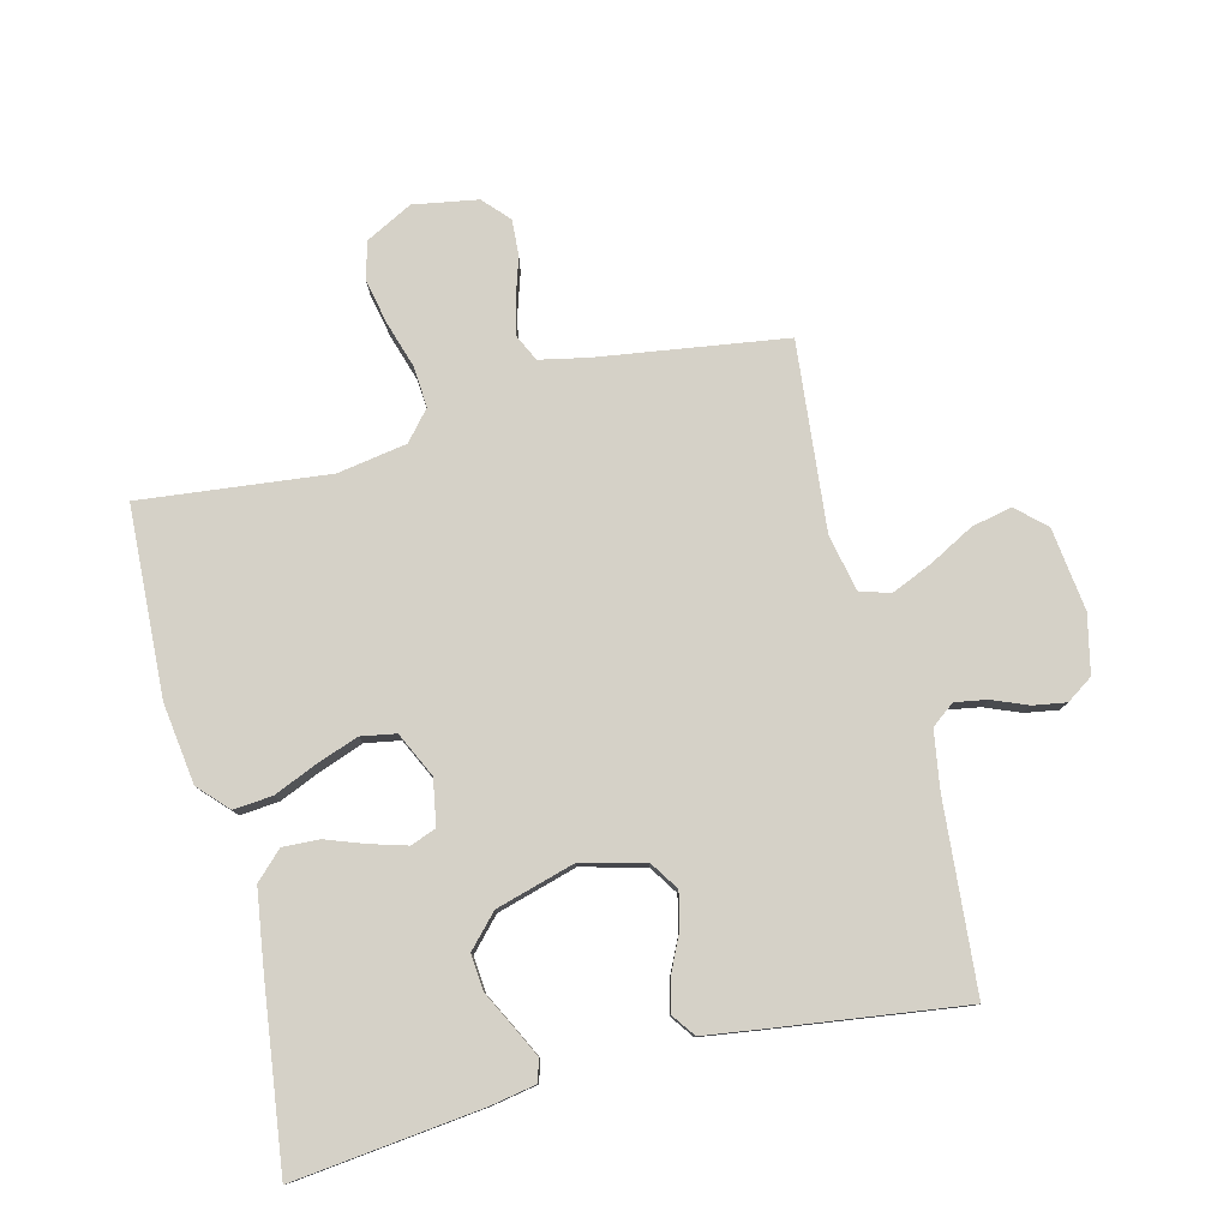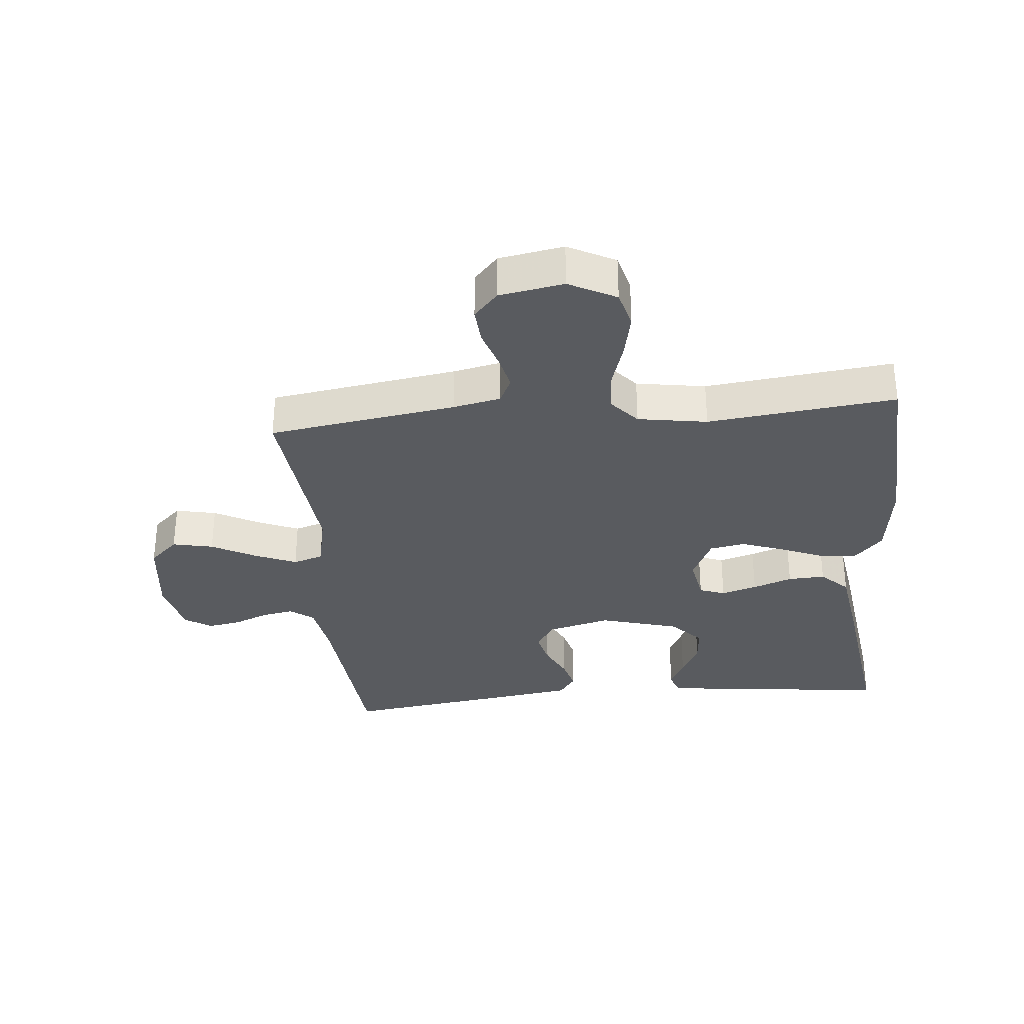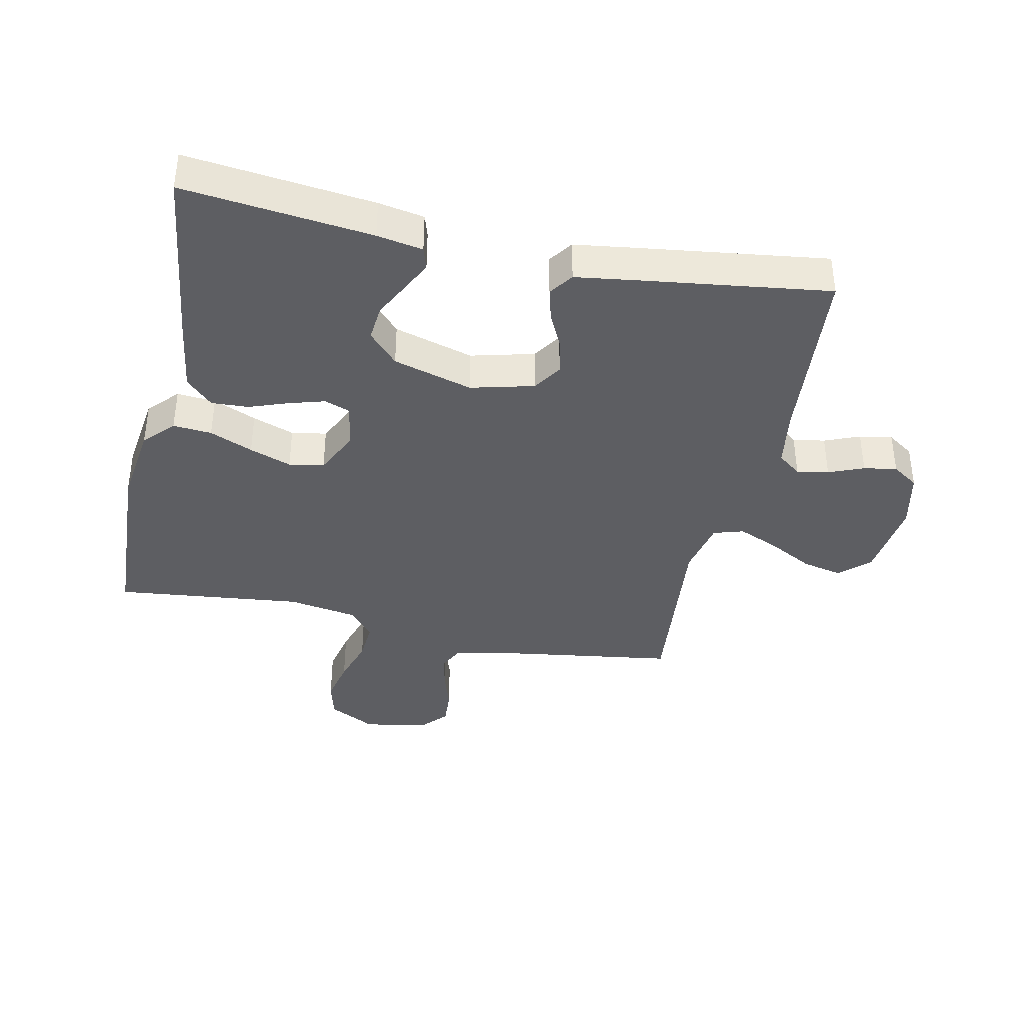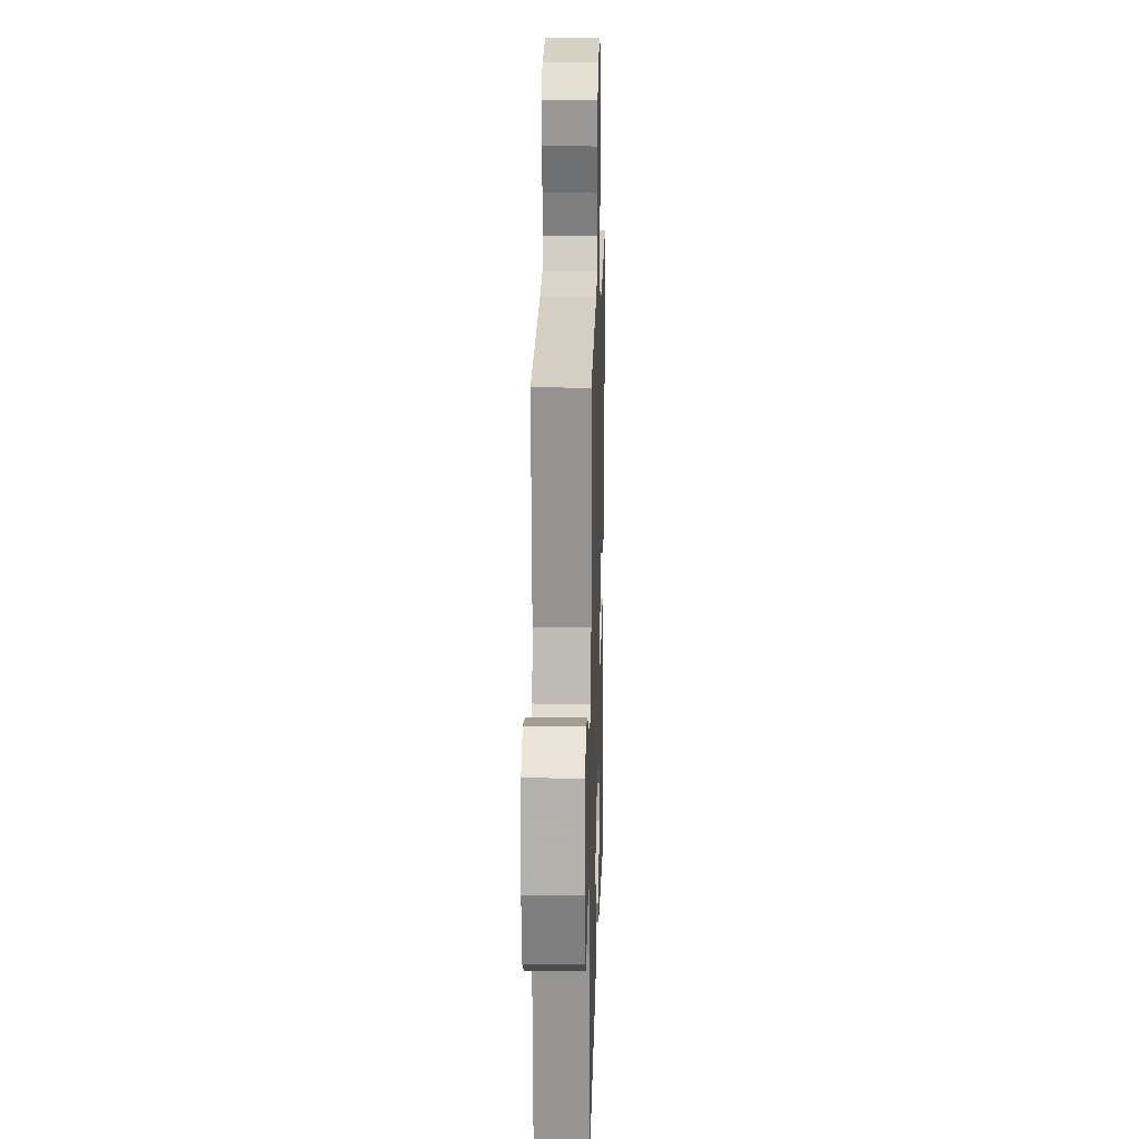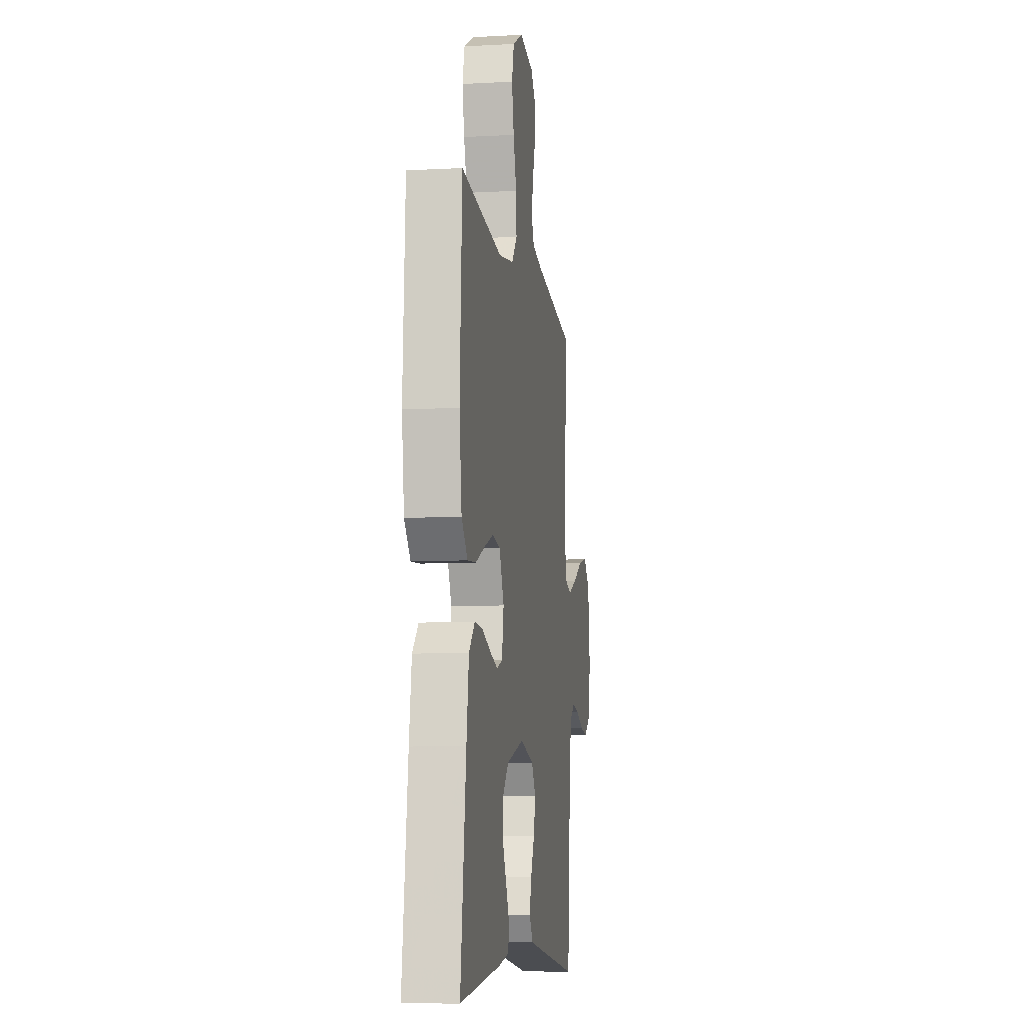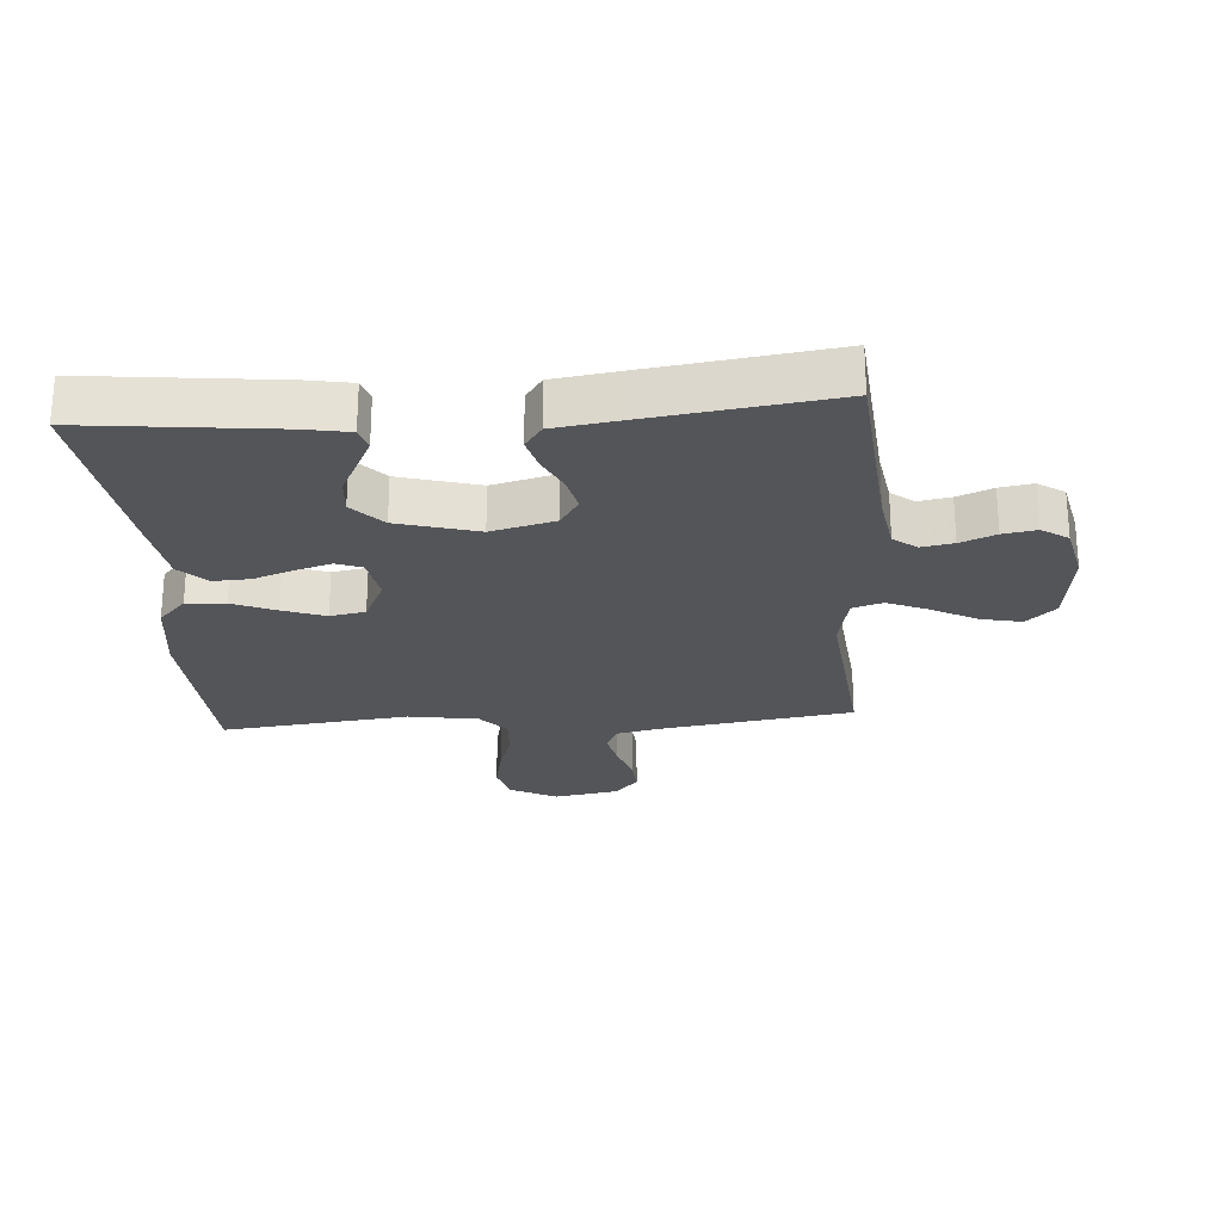
<metadata>
{"format":"obj","ext":"obj","renderer":"f3d","projection":"perspective","resolution":1024,"background":"white","views":[{"elev":79.0,"azim":165.7,"up":"+Y"},{"elev":-32.2,"azim":5.4,"up":"+Y"},{"elev":-38.7,"azim":167.8,"up":"+Y"},{"elev":17.3,"azim":-88.4,"up":"+Z"},{"elev":-8.3,"azim":98.5,"up":"+Z"},{"elev":-24.8,"azim":-175.8,"up":"+Y"}]}
</metadata>
<code>
v 0.5 0.07 0.5
v 0.516 0.07 0.2
v 0.499 0.07 0.071
v 0.455 0.07 0.024
v 0.393 0.07 0.029
v 0.324 0.07 0.058
v 0.257 0.07 0.082
v 0.201 0.07 0.072
v 0.167 0.07 0
v 0.18 0.07 -0.073
v 0.221 0.07 -0.088
v 0.278 0.07 -0.071
v 0.341 0.07 -0.048
v 0.4 0.07 -0.045
v 0.443 0.07 -0.087
v 0.46 0.07 -0.2
v 0.5 0.07 -0.5
v 0.2 0.07 -0.467
v 0.127 0.07 -0.454
v 0.116 0.07 -0.419
v 0.14 0.07 -0.37
v 0.169 0.07 -0.313
v 0.174 0.07 -0.255
v 0.127 0.07 -0.205
v 0 0.07 -0.169
v -0.101 0.07 -0.195
v -0.131 0.07 -0.241
v -0.118 0.07 -0.297
v -0.09 0.07 -0.355
v -0.076 0.07 -0.407
v -0.103 0.07 -0.445
v -0.2 0.07 -0.459
v -0.5 0.07 -0.5
v -0.526 0.07 -0.2
v -0.541 0.07 -0.108
v -0.578 0.07 -0.08
v -0.629 0.07 -0.089
v -0.685 0.07 -0.112
v -0.738 0.07 -0.121
v -0.78 0.07 -0.093
v -0.801 0.07 0
v -0.785 0.07 0.132
v -0.739 0.07 0.175
v -0.674 0.07 0.161
v -0.603 0.07 0.123
v -0.537 0.07 0.095
v -0.489 0.07 0.11
v -0.47 0.07 0.2
v -0.5 0.07 0.5
v -0.2 0.07 0.545
v -0.124 0.07 0.561
v -0.104 0.07 0.603
v -0.117 0.07 0.66
v -0.137 0.07 0.722
v -0.141 0.07 0.78
v -0.103 0.07 0.822
v 0 0.07 0.84
v 0.075 0.07 0.801
v 0.091 0.07 0.741
v 0.076 0.07 0.669
v 0.053 0.07 0.595
v 0.049 0.07 0.53
v 0.089 0.07 0.484
v 0.2 0.07 0.466
v 0.5 0 0.5
v 0.516 0 0.2
v 0.499 0 0.071
v 0.455 0 0.024
v 0.393 0 0.029
v 0.324 0 0.058
v 0.257 0 0.082
v 0.201 0 0.072
v 0.167 0 0
v 0.18 0 -0.073
v 0.221 0 -0.088
v 0.278 0 -0.071
v 0.341 0 -0.048
v 0.4 0 -0.045
v 0.443 0 -0.087
v 0.46 0 -0.2
v 0.5 0 -0.5
v 0.2 0 -0.467
v 0.127 0 -0.454
v 0.116 0 -0.419
v 0.14 0 -0.37
v 0.169 0 -0.313
v 0.174 0 -0.255
v 0.127 0 -0.205
v 0 0 -0.169
v -0.101 0 -0.195
v -0.131 0 -0.241
v -0.118 0 -0.297
v -0.09 0 -0.355
v -0.076 0 -0.407
v -0.103 0 -0.445
v -0.2 0 -0.459
v -0.5 0 -0.5
v -0.526 0 -0.2
v -0.541 0 -0.108
v -0.578 0 -0.08
v -0.629 0 -0.089
v -0.685 0 -0.112
v -0.738 0 -0.121
v -0.78 0 -0.093
v -0.801 0 0
v -0.785 0 0.132
v -0.739 0 0.175
v -0.674 0 0.161
v -0.603 0 0.123
v -0.537 0 0.095
v -0.489 0 0.11
v -0.47 0 0.2
v -0.5 0 0.5
v -0.2 0 0.545
v -0.124 0 0.561
v -0.104 0 0.603
v -0.117 0 0.66
v -0.137 0 0.722
v -0.141 0 0.78
v -0.103 0 0.822
v 0 0 0.84
v 0.075 0 0.801
v 0.091 0 0.741
v 0.076 0 0.669
v 0.053 0 0.595
v 0.049 0 0.53
v 0.089 0 0.484
v 0.2 0 0.466
f 58 59 60 61
f 56 57 58 61
f 56 61 62
f 53 54 55 56
f 52 53 56 62
f 51 52 62 63
f 48 49 50
f 47 48 50 51
f 42 43 44 45
f 42 45 46
f 41 42 46
f 40 41 46 47
f 37 38 39 40
f 36 37 40 47
f 31 32 33 34
f 31 34 35
f 28 29 30 31
f 27 28 31 35
f 26 27 35 36
f 19 20 21 22
f 17 18 19 22
f 17 22 23
f 16 17 23 24
f 12 13 14 15
f 11 12 15 16
f 10 11 16 24
f 3 4 5 6
f 3 6 7
f 64 1 2 3
f 63 64 3 7
f 25 26 36 47
f 9 10 24 25
f 8 9 25 47
f 47 51 63
f 7 8 47 63
f 125 124 123 122
f 125 122 121 120
f 126 125 120
f 120 119 118 117
f 126 120 117 116
f 127 126 116 115
f 114 113 112
f 115 114 112 111
f 109 108 107 106
f 110 109 106
f 110 106 105
f 111 110 105 104
f 104 103 102 101
f 111 104 101 100
f 98 97 96 95
f 99 98 95
f 95 94 93 92
f 99 95 92 91
f 100 99 91 90
f 86 85 84 83
f 86 83 82 81
f 87 86 81
f 88 87 81 80
f 79 78 77 76
f 80 79 76 75
f 88 80 75 74
f 70 69 68 67
f 71 70 67
f 67 66 65 128
f 71 67 128 127
f 111 100 90 89
f 89 88 74 73
f 111 89 73 72
f 127 115 111
f 127 111 72 71
f 1 65 66 2
f 2 66 67 3
f 3 67 68 4
f 4 68 69 5
f 5 69 70 6
f 6 70 71 7
f 7 71 72 8
f 8 72 73 9
f 9 73 74 10
f 10 74 75 11
f 11 75 76 12
f 12 76 77 13
f 13 77 78 14
f 14 78 79 15
f 15 79 80 16
f 16 80 81 17
f 17 81 82 18
f 18 82 83 19
f 19 83 84 20
f 20 84 85 21
f 21 85 86 22
f 22 86 87 23
f 23 87 88 24
f 24 88 89 25
f 25 89 90 26
f 26 90 91 27
f 27 91 92 28
f 28 92 93 29
f 29 93 94 30
f 30 94 95 31
f 31 95 96 32
f 32 96 97 33
f 33 97 98 34
f 34 98 99 35
f 35 99 100 36
f 36 100 101 37
f 37 101 102 38
f 38 102 103 39
f 39 103 104 40
f 40 104 105 41
f 41 105 106 42
f 42 106 107 43
f 43 107 108 44
f 44 108 109 45
f 45 109 110 46
f 46 110 111 47
f 47 111 112 48
f 48 112 113 49
f 49 113 114 50
f 50 114 115 51
f 51 115 116 52
f 52 116 117 53
f 53 117 118 54
f 54 118 119 55
f 55 119 120 56
f 56 120 121 57
f 57 121 122 58
f 58 122 123 59
f 59 123 124 60
f 60 124 125 61
f 61 125 126 62
f 62 126 127 63
f 63 127 128 64
f 64 128 65 1

</code>
